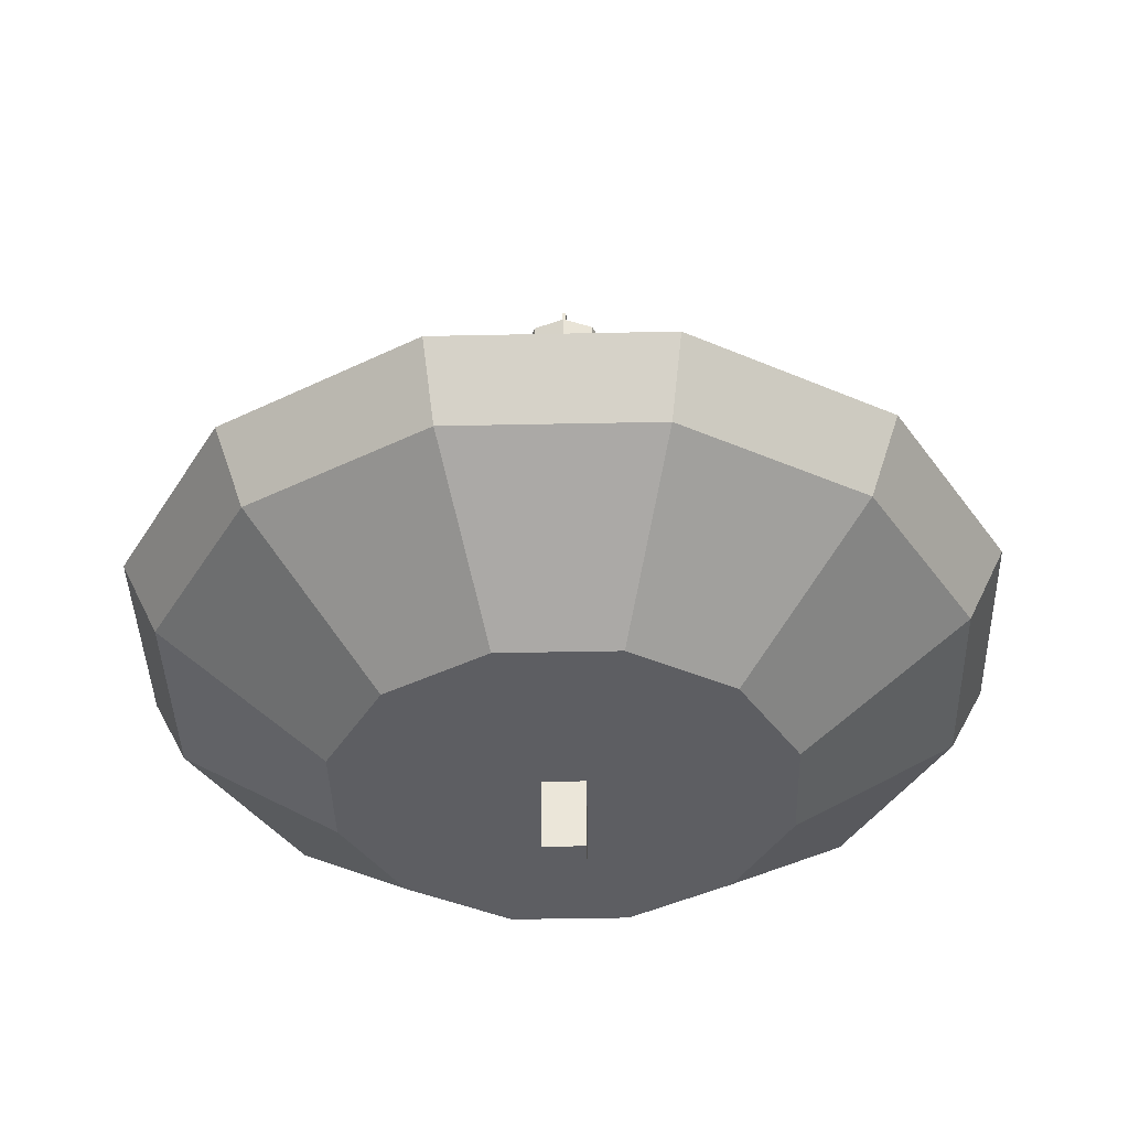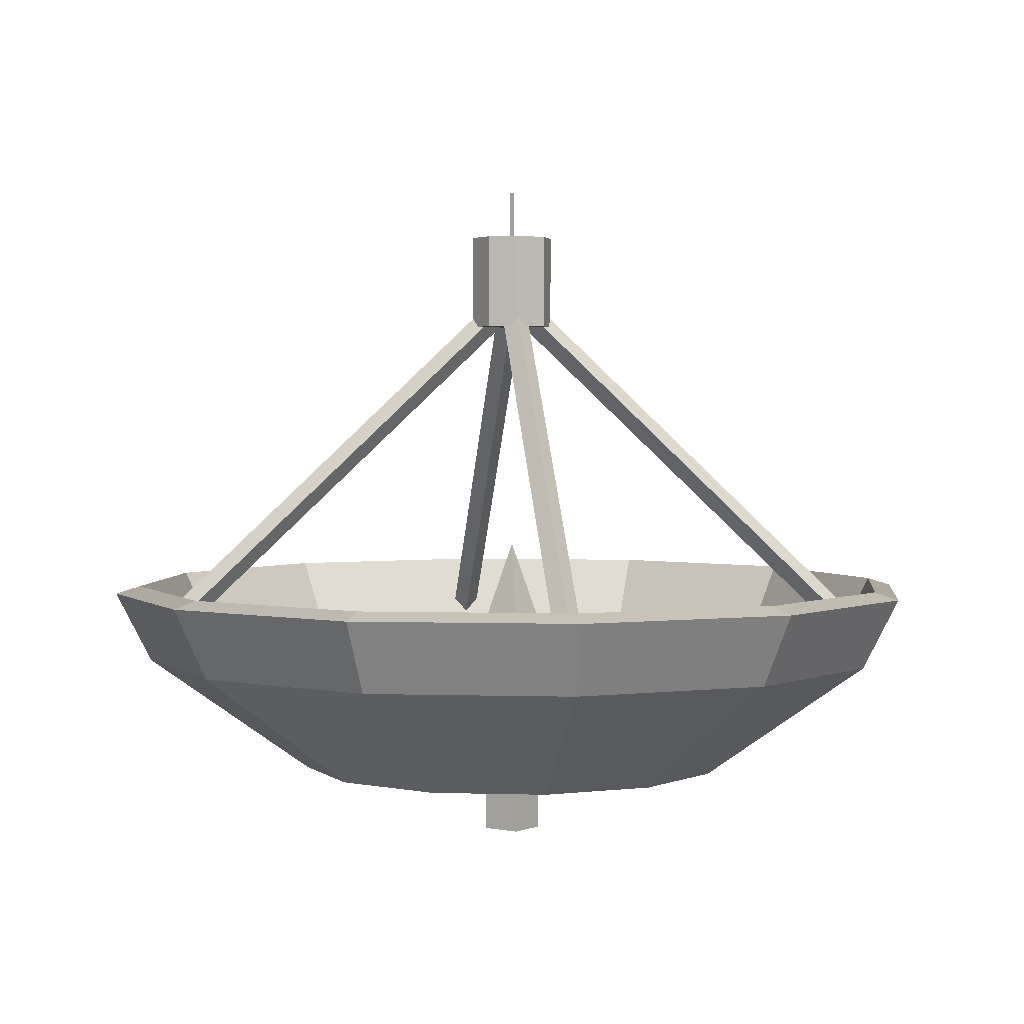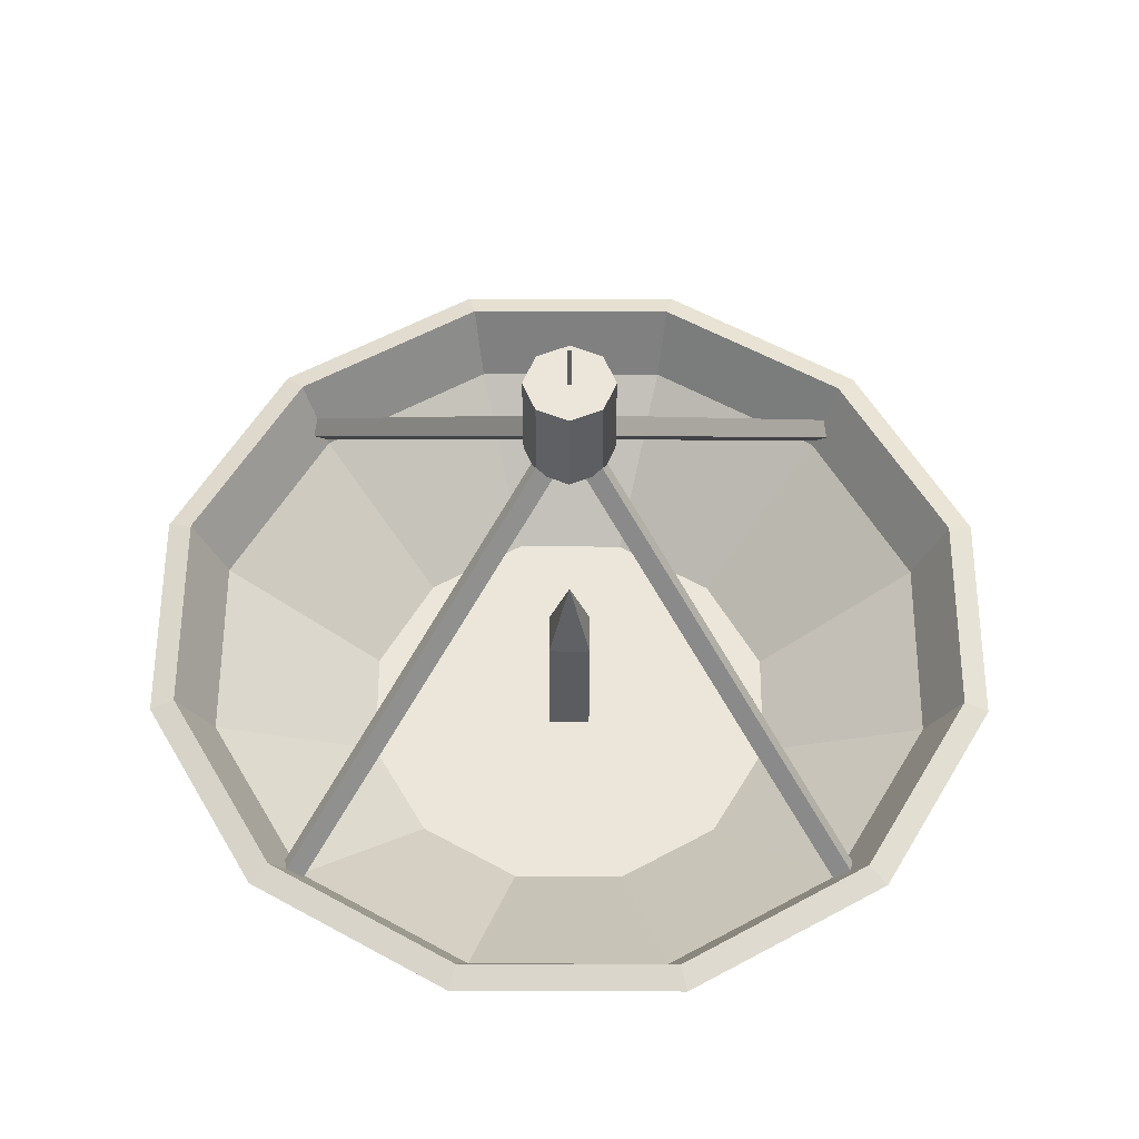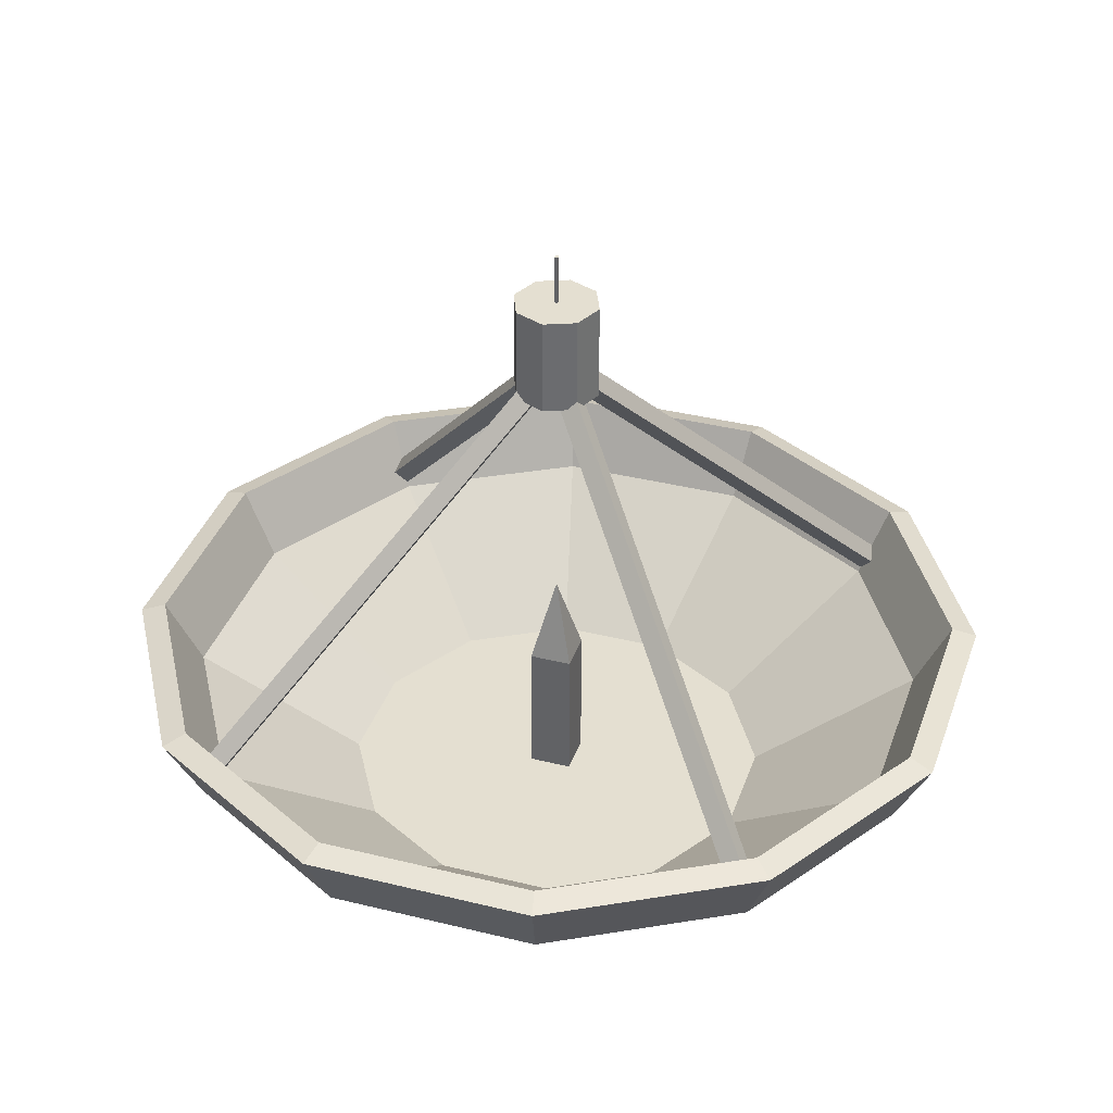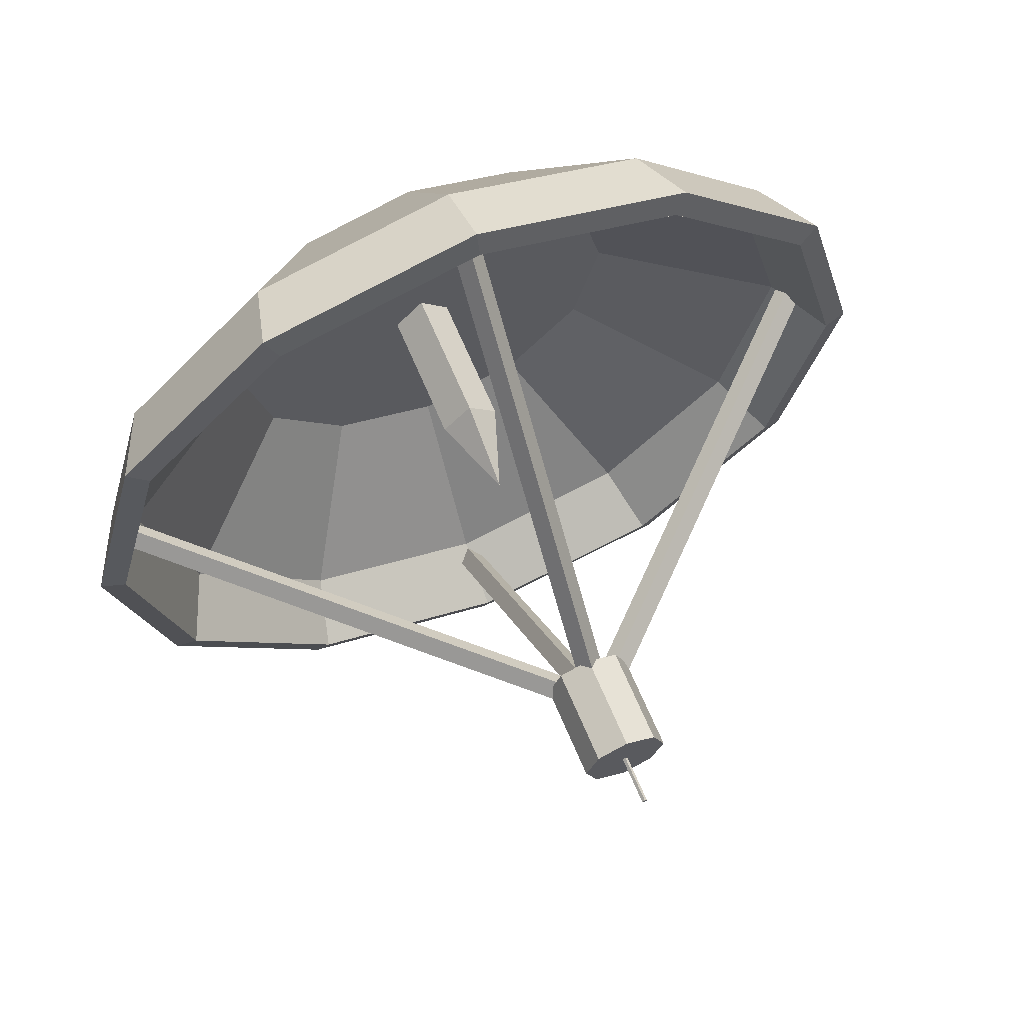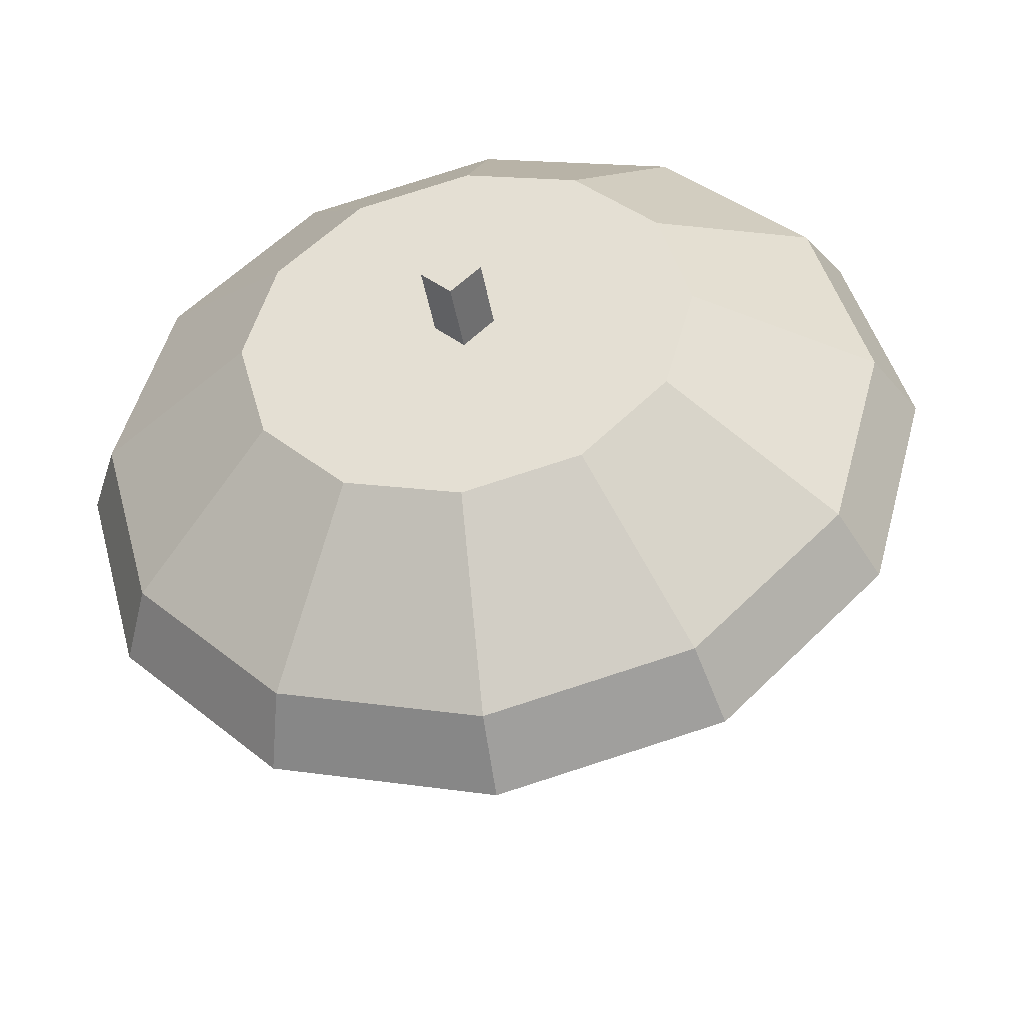
<metadata>
{"format":"obj","ext":"obj","renderer":"f3d","projection":"perspective","resolution":1024,"background":"white","views":[{"elev":-39.4,"azim":136.5,"up":"+Y"},{"elev":2.6,"azim":171.2,"up":"+Y"},{"elev":56.0,"azim":135.2,"up":"+Y"},{"elev":36.6,"azim":152.9,"up":"+Y"},{"elev":64.5,"azim":157.5,"up":"+Z"},{"elev":-42.4,"azim":9.7,"up":"+Z"}]}
</metadata>
<code>
o Cylinder.001
v 0 -2.493 -1
v 0.5 -2.493 -0.866
v 0.8743 -1.959 -1.514
v 0 -1.959 -1.749
v 0.866 -2.493 -0.5
v 1.514 -1.959 -0.8743
v 1 -2.493 -0
v 1.749 -1.959 -0
v 0.866 -2.493 0.5
v 1.514 -1.959 0.8743
v 0.5 -2.493 0.866
v 0.8743 -1.959 1.514
v 0 -2.493 1
v 0 -1.959 1.749
v -0.5 -2.493 0.866
v -0.8743 -1.959 1.514
v -0.866 -2.493 0.5
v -1.514 -1.959 0.8743
v -1 -2.493 -0
v -1.749 -1.959 1e-06
v -0.866 -2.493 -0.5
v -1.514 -1.959 -0.8743
v -1.656 -1.638 -0.9559
v -1.912 -1.638 1e-06
v -0.5 -2.493 -0.866
v -0.8743 -1.959 -1.514
v -1.656 -1.638 0.956
v -0.9559 -1.638 1.656
v 0 -1.638 1.912
v 0.9559 -1.638 1.656
v 1.656 -1.638 0.9559
v 1.912 -1.638 -0
v 0 -1.638 -1.912
v -0.956 -1.638 -1.656
v 0.9559 -1.638 -1.656
v 1.656 -1.638 -0.9559
v 1.656 -1.638 -0.9559
v 1.912 -1.638 -0
v 1.802 -1.604 -0
v 1.561 -1.604 -0.901
v 0.9559 -1.638 1.656
v 0 -1.638 1.912
v 0 -1.604 1.802
v 0.901 -1.604 1.561
v -1.656 -1.638 0.956
v -1.912 -1.638 1e-06
v -1.802 -1.604 1e-06
v -1.561 -1.604 0.901
v 0.9559 -1.638 -1.656
v 0.901 -1.604 -1.561
v -0.956 -1.638 -1.656
v 0 -1.638 -1.912
v 0 -1.604 -1.802
v -0.901 -1.604 -1.561
v 1.656 -1.638 0.9559
v 1.561 -1.604 0.901
v -0.9559 -1.638 1.656
v -0.901 -1.604 1.561
v -1.656 -1.638 -0.9559
v -1.561 -1.604 -0.901
v 0 -2.41 -0.9425
v 0 -1.907 -1.648
v 0.8241 -1.907 -1.427
v 0.4713 -2.41 -0.8162
v 1.427 -1.907 -0.8241
v 0.8162 -2.41 -0.4713
v 1.648 -1.907 -0
v 0.9425 -2.41 -0
v 1.427 -1.907 0.8241
v 0.8162 -2.41 0.4713
v 0.8241 -1.907 1.427
v 0.4713 -2.41 0.8162
v 0 -1.907 1.648
v 0 -2.41 0.9425
v -0.8241 -1.907 1.427
v -0.4713 -2.41 0.8162
v -1.427 -1.907 0.8241
v -0.8162 -2.41 0.4713
v -1.648 -1.907 1e-06
v -0.9425 -2.41 -0
v -1.427 -1.907 -0.8241
v -0.8162 -2.41 -0.4713
v -0.8241 -1.907 -1.427
v -0.4713 -2.41 -0.8162
f 1 3 2
f 3 5 2
f 6 7 5
f 7 10 9
f 9 12 11
f 12 13 11
f 14 15 13
f 15 18 17
f 17 20 19
f 20 21 19
f 20 23 22
f 22 25 21
f 26 1 25
f 7 15 25
f 18 24 20
f 18 28 27
f 16 29 28
f 12 29 14
f 10 30 12
f 10 32 31
f 4 34 33
f 3 33 35
f 6 32 8
f 22 34 26
f 3 36 6
f 25 1 2
f 2 5 7
f 7 9 11
f 11 13 15
f 15 17 19
f 19 21 25
f 25 2 7
f 7 11 15
f 15 19 25
f 40 38 37
f 44 42 41
f 48 46 45
f 50 37 49
f 54 52 51
f 56 41 55
f 58 45 57
f 53 49 52
f 60 51 59
f 38 56 55
f 42 58 57
f 47 59 46
f 36 38 32
f 24 59 23
f 29 57 28
f 32 55 31
f 23 51 34
f 33 49 35
f 28 45 27
f 31 41 30
f 34 52 33
f 35 37 36
f 27 46 24
f 30 42 29
f 64 62 61
f 64 65 63
f 66 67 65
f 70 67 68
f 72 69 70
f 74 71 72
f 76 73 74
f 78 75 76
f 78 79 77
f 80 81 79
f 81 47 79
f 84 81 82
f 84 62 83
f 68 84 76
f 79 48 77
f 77 58 75
f 58 73 75
f 43 71 73
f 44 69 71
f 56 67 69
f 62 54 83
f 50 62 63
f 67 40 65
f 83 60 81
f 40 63 65
f 84 64 61
f 64 68 66
f 68 72 70
f 72 76 74
f 76 80 78
f 80 84 82
f 84 68 64
f 68 76 72
f 76 84 80
f 1 4 3
f 3 6 5
f 6 8 7
f 7 8 10
f 9 10 12
f 12 14 13
f 14 16 15
f 15 16 18
f 17 18 20
f 20 22 21
f 20 24 23
f 22 26 25
f 26 4 1
f 18 27 24
f 18 16 28
f 16 14 29
f 12 30 29
f 10 31 30
f 10 8 32
f 4 26 34
f 3 4 33
f 6 36 32
f 22 23 34
f 3 35 36
f 40 39 38
f 44 43 42
f 48 47 46
f 50 40 37
f 54 53 52
f 56 44 41
f 58 48 45
f 53 50 49
f 60 54 51
f 38 39 56
f 42 43 58
f 47 60 59
f 36 37 38
f 24 46 59
f 29 42 57
f 32 38 55
f 23 59 51
f 33 52 49
f 28 57 45
f 31 55 41
f 34 51 52
f 35 49 37
f 27 45 46
f 30 41 42
f 64 63 62
f 64 66 65
f 66 68 67
f 70 69 67
f 72 71 69
f 74 73 71
f 76 75 73
f 78 77 75
f 78 80 79
f 80 82 81
f 81 60 47
f 84 83 81
f 84 61 62
f 79 47 48
f 77 48 58
f 58 43 73
f 43 44 71
f 44 56 69
f 56 39 67
f 62 53 54
f 50 53 62
f 67 39 40
f 83 54 60
f 40 50 63
o Cylinder.004
v -1.757 -1.895 -0.06
v -0.007336 -0.2297 -0.06
v 0.03403 -0.2732 -0
v -1.716 -1.939 -0
v -0.007336 -0.2297 0.06
v -1.757 -1.895 0.06
v -0.0487 -0.1862 -0
v -1.799 -1.852 -0
f 85 87 88
f 87 90 88
f 86 89 87
f 90 91 92
f 91 85 92
f 85 90 92
f 85 86 87
f 87 89 90
f 86 91 89
f 90 89 91
f 91 86 85
f 85 88 90
o Cylinder.003
v 0 -2.811 -0.13
v 0 -1.788 -0.13
v 0.13 -1.788 -0
v 0.13 -2.811 -0
v 0 -1.788 0.13
v 0 -2.811 0.13
v 0 -1.415 -0
v -0.13 -1.788 -0
v -0.13 -2.811 -0
f 94 96 93
f 95 98 96
f 95 94 99
f 97 101 98
f 100 93 101
f 96 101 93
f 100 97 99
f 94 100 99
f 97 95 99
f 94 95 96
f 95 97 98
f 97 100 101
f 100 94 93
f 96 98 101
o Cylinder.005_Cylinder.004
v -0.06 -1.895 1.757
v -0.06 -0.2297 0.007336
v 0 -0.2732 -0.03403
v 0 -1.939 1.716
v 0.06 -0.2297 0.007336
v 0.06 -1.895 1.757
v 0 -0.1862 0.0487
v 0 -1.852 1.799
f 103 105 102
f 104 107 105
f 103 106 104
f 107 108 109
f 109 103 102
f 105 109 102
f 103 104 105
f 104 106 107
f 103 108 106
f 107 106 108
f 109 108 103
f 105 107 109
o Cylinder.006_Cylinder.004
v 1.757 -1.895 0.06
v 0.007336 -0.2297 0.06
v -0.03403 -0.2732 -0
v 1.716 -1.939 -0
v 0.007336 -0.2297 -0.06
v 1.757 -1.895 -0.06
v 0.0487 -0.1862 -0
v 1.799 -1.852 -0
f 110 112 113
f 112 115 113
f 111 114 112
f 115 116 117
f 116 110 117
f 110 115 117
f 110 111 112
f 112 114 115
f 111 116 114
f 115 114 116
f 116 111 110
f 110 113 115
o Cylinder.007_Cylinder.004
v 0.06 -1.895 -1.757
v 0.06 -0.2297 -0.007336
v 0 -0.2732 0.03403
v 0 -1.939 -1.716
v -0.06 -0.2297 -0.007336
v -0.06 -1.895 -1.757
v 0 -0.1862 -0.0487
v 0 -1.852 -1.799
f 119 121 118
f 120 123 121
f 119 122 120
f 123 124 125
f 125 119 118
f 121 125 118
f 119 120 121
f 120 122 123
f 119 124 122
f 123 122 124
f 125 124 119
f 121 123 125
o Cylinder.008_Cylinder.005
v 0 -0.3601 -0.19
v 0 0.06994 -0.19
v 0.1343 0.06994 -0.1343
v 0.1343 -0.3601 -0.1343
v 0.19 0.06994 0
v 0.19 -0.3601 -0
v 0.1343 0.06994 0.1343
v 0.1343 -0.3601 0.1343
v 0 0.06994 0.19
v 0 -0.3601 0.19
v -0.1343 0.06994 0.1343
v -0.1343 -0.3601 0.1343
v -0.19 0.06994 0
v -0.19 -0.3601 -0
v -0.1343 0.06994 -0.1343
v -0.1343 -0.3601 -0.1343
f 127 129 126
f 128 131 129
f 130 133 131
f 132 135 133
f 134 137 135
f 136 139 137
f 138 134 130
f 138 141 139
f 140 126 141
f 133 137 141
f 130 128 127
f 127 140 138
f 138 136 134
f 134 132 130
f 130 127 138
f 141 126 129
f 129 131 133
f 133 135 137
f 137 139 141
f 141 129 133
f 127 128 129
f 128 130 131
f 130 132 133
f 132 134 135
f 134 136 137
f 136 138 139
f 138 140 141
f 140 127 126
o Cylinder.009_Cylinder.006
v 0 0.06329 -0.01114
v 0 0.2888 -0.01114
v 0.01114 0.2888 0
v 0.01114 0.06329 0
v 0 0.2888 0.01114
v 0 0.06329 0.01114
v -0.01114 0.2888 0
v -0.01114 0.06329 0
f 143 145 142
f 144 147 145
f 143 146 144
f 146 149 147
f 148 142 149
f 145 149 142
f 143 144 145
f 144 146 147
f 143 148 146
f 146 148 149
f 148 143 142
f 145 147 149

</code>
